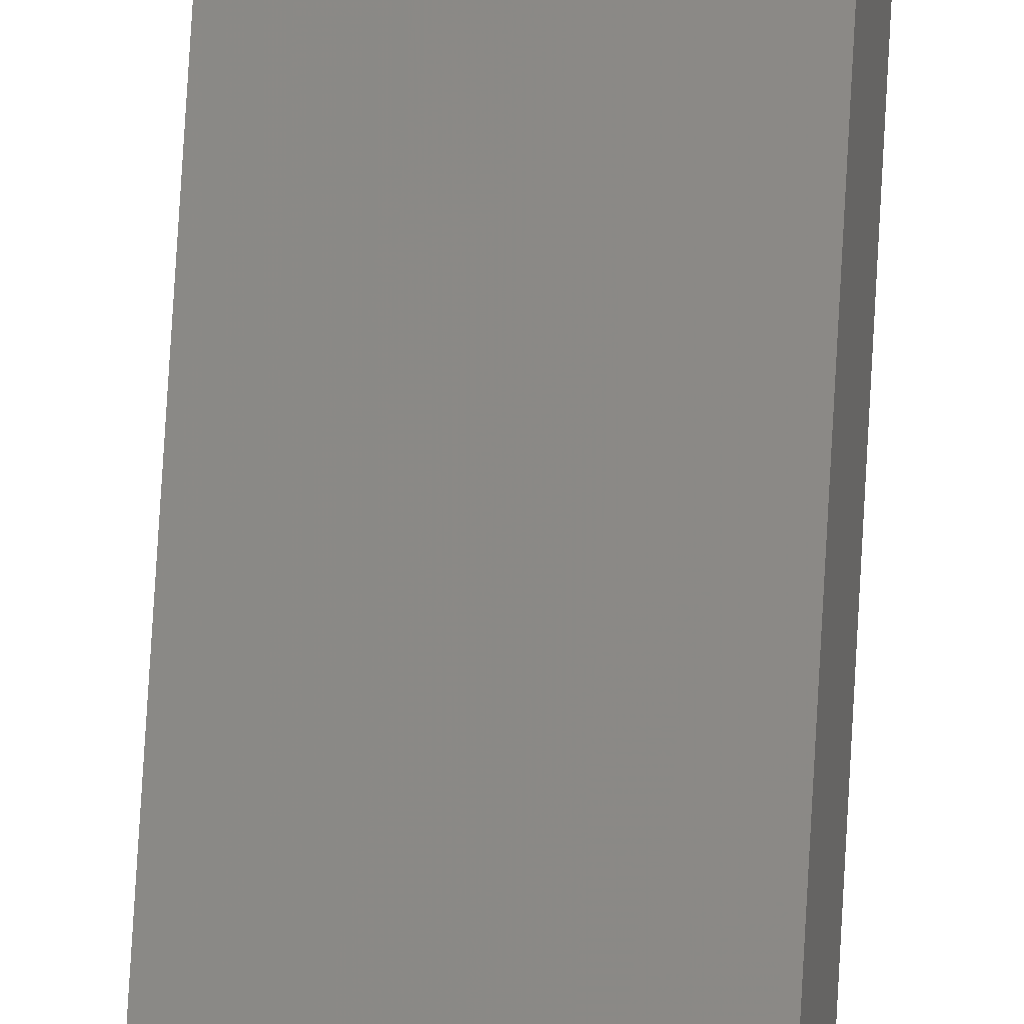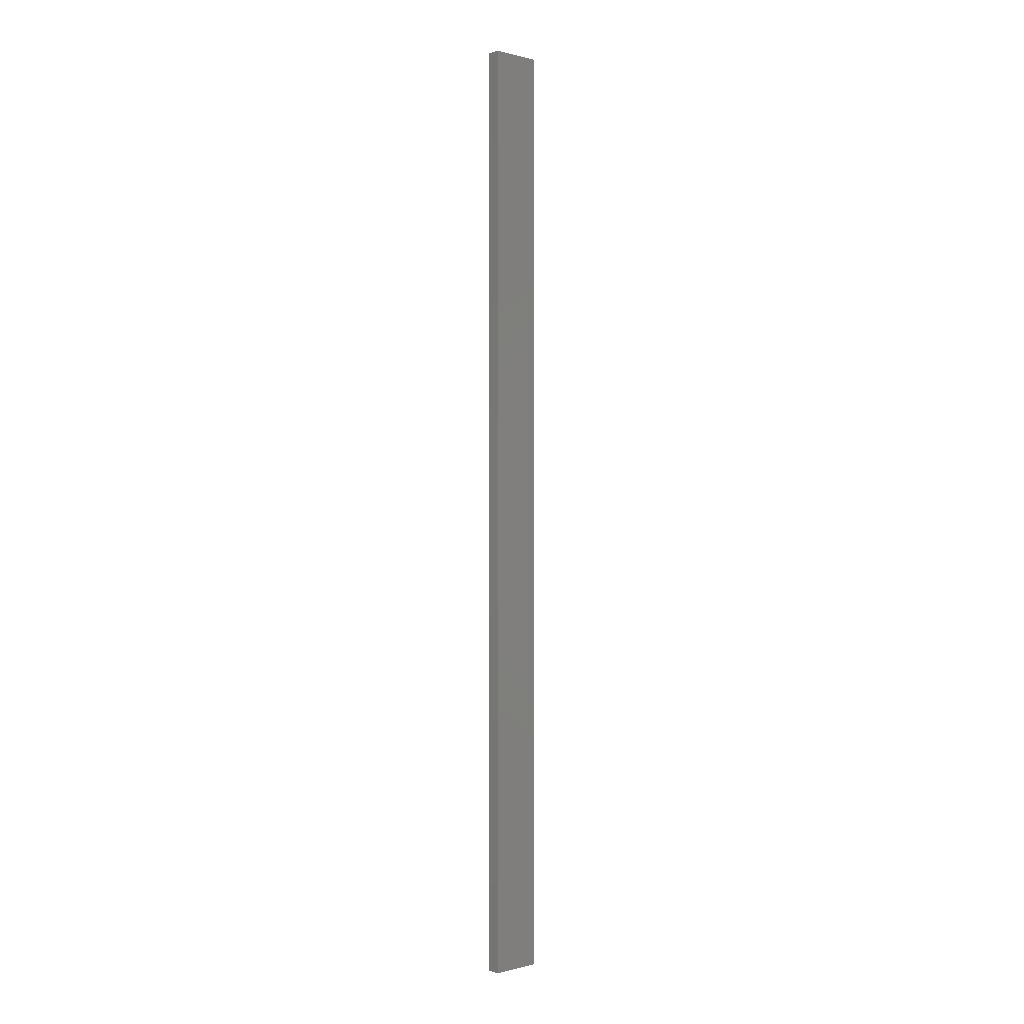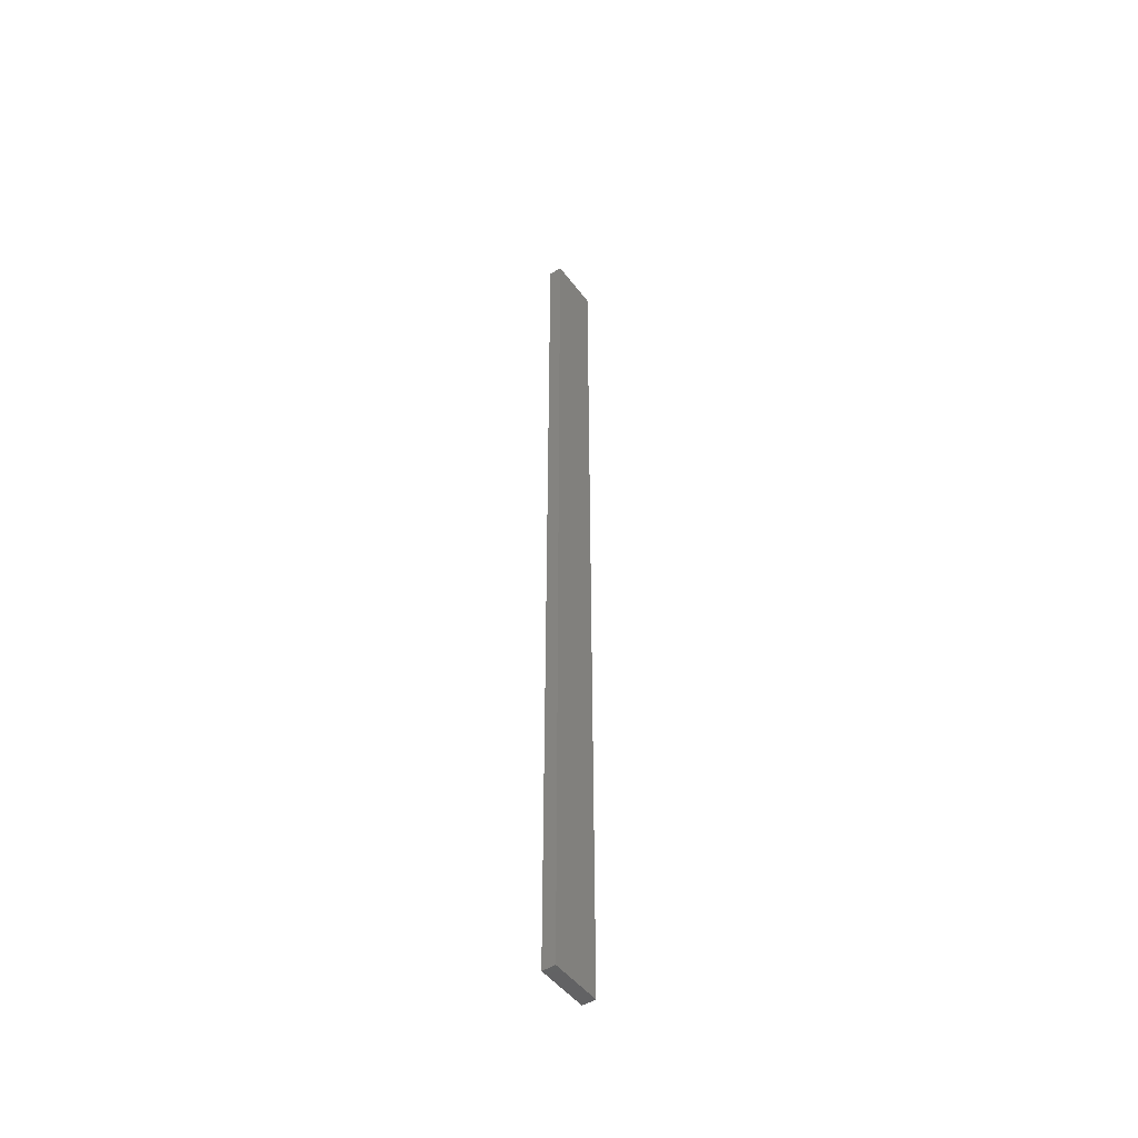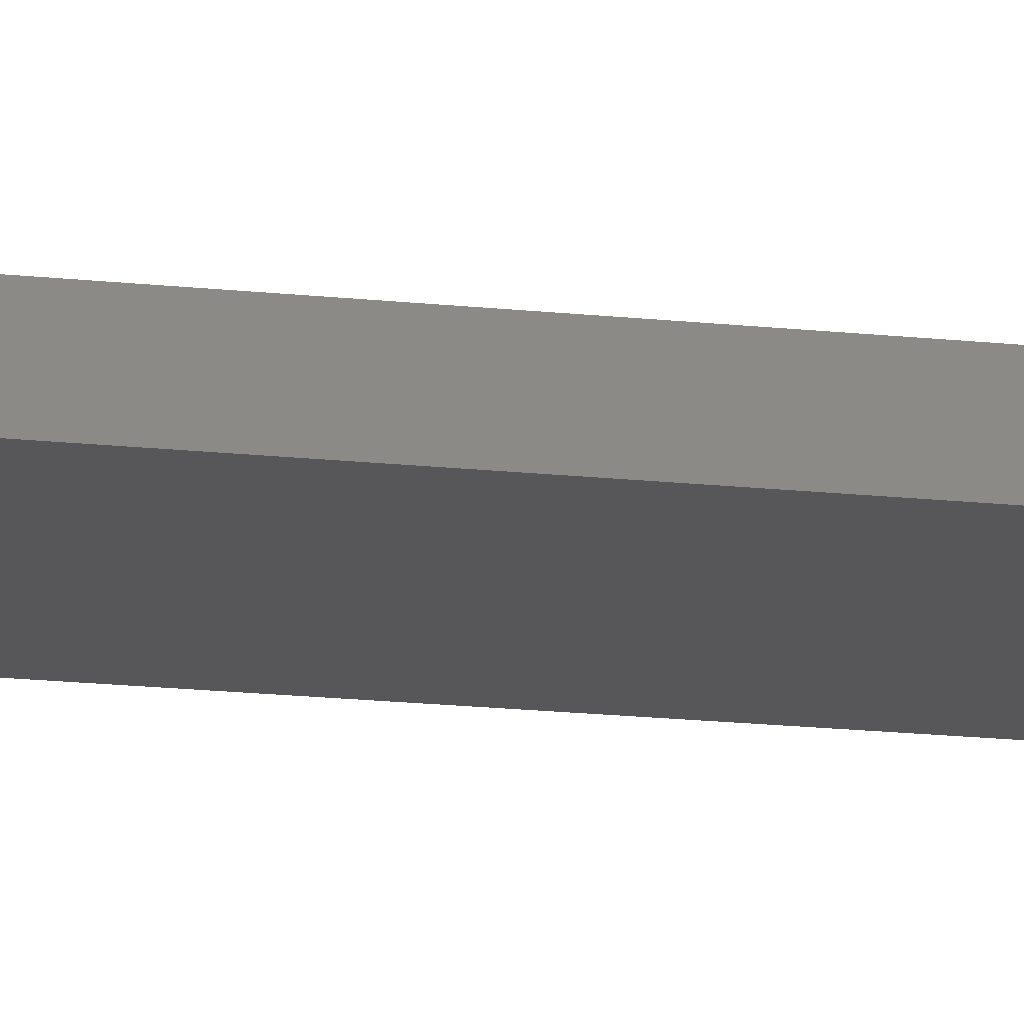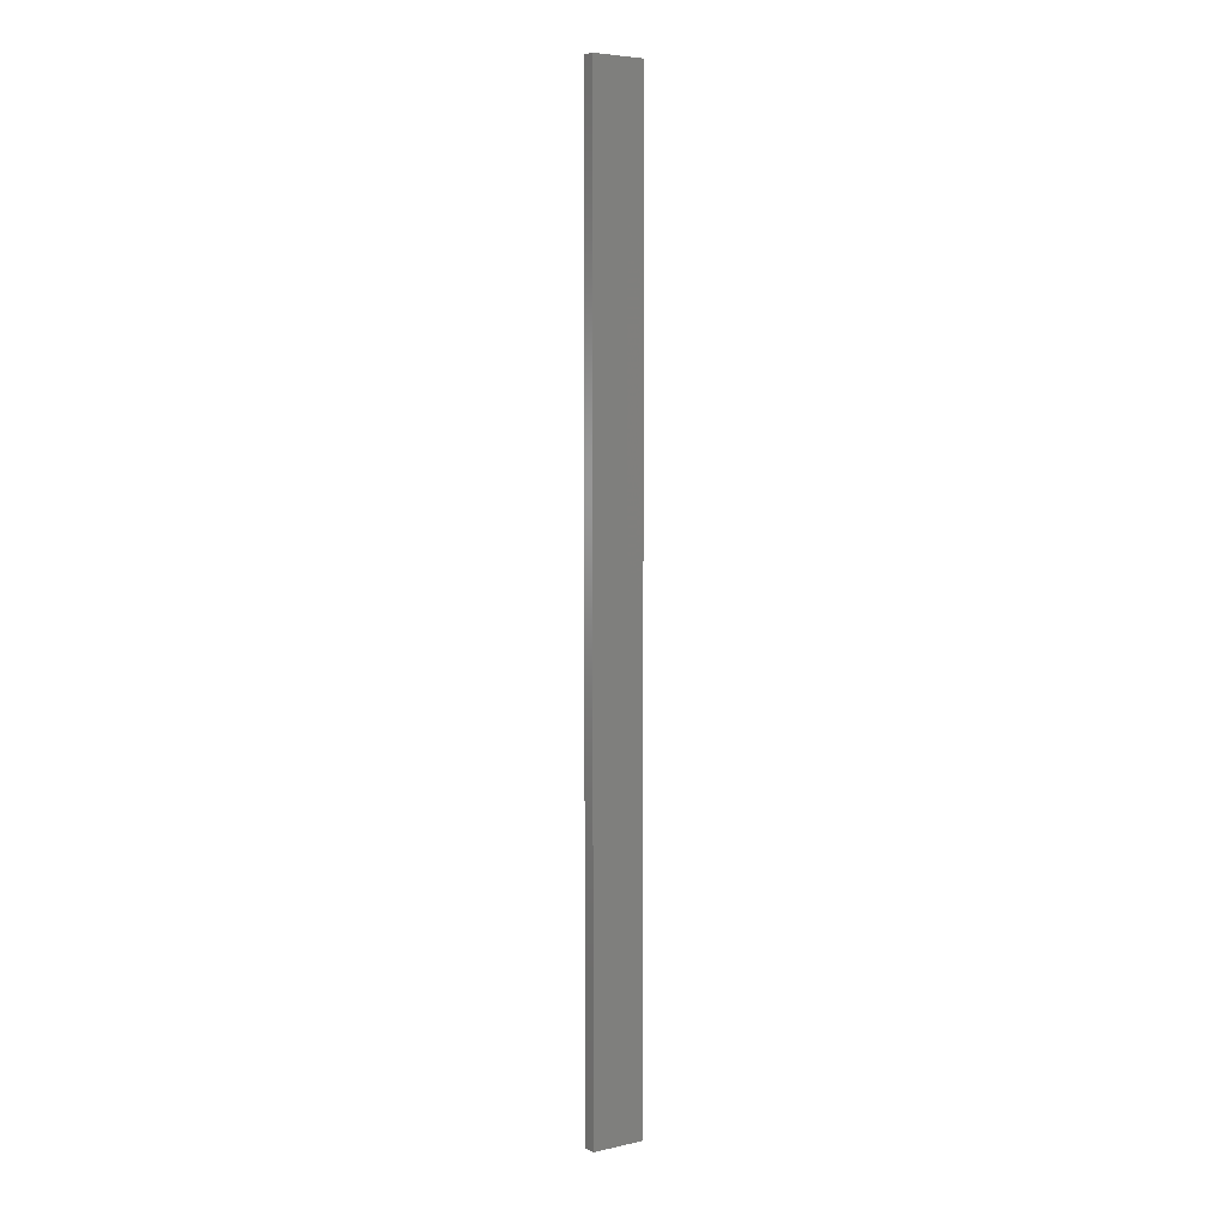
<metadata>
{"format":"stl","ext":"stl","renderer":"f3d","projection":"perspective","resolution":1024,"background":"white","views":[{"elev":70.2,"azim":-176.8,"up":"+Y"},{"elev":-0.0,"azim":124.2,"up":"+Z"},{"elev":-48.4,"azim":113.5,"up":"+Z"},{"elev":-7.8,"azim":-115.6,"up":"+Y"},{"elev":5.5,"azim":-45.8,"up":"+Z"}]}
</metadata>
<code>
# stl→obj: 16 verts, 28 faces
v 18.99 2.402 78.39
v 18.99 2.402 81.98
v 19.06 2.388 81.98
v 19.06 2.388 78.39
v 19.12 2.374 81.98
v 19.12 2.374 78.39
v 19.19 2.361 81.98
v 19.19 2.361 78.39
v 19.18 2.312 81.98
v 19.18 2.312 78.39
v 18.98 2.353 81.98
v 19.04 2.339 78.39
v 19.04 2.339 81.98
v 19.11 2.325 81.98
v 18.98 2.353 78.39
v 19.11 2.325 78.39
f 1 2 3
f 4 3 5
f 4 1 3
f 6 5 7
f 6 4 5
f 8 6 7
f 8 7 9
f 10 8 9
f 11 12 13
f 13 12 14
f 15 12 11
f 14 16 9
f 12 16 14
f 16 10 9
f 1 15 11
f 1 11 2
f 16 6 10
f 10 6 8
f 12 4 16
f 16 4 6
f 15 1 12
f 12 1 4
f 5 14 9
f 5 9 7
f 3 13 14
f 3 14 5
f 2 11 13
f 2 13 3

</code>
